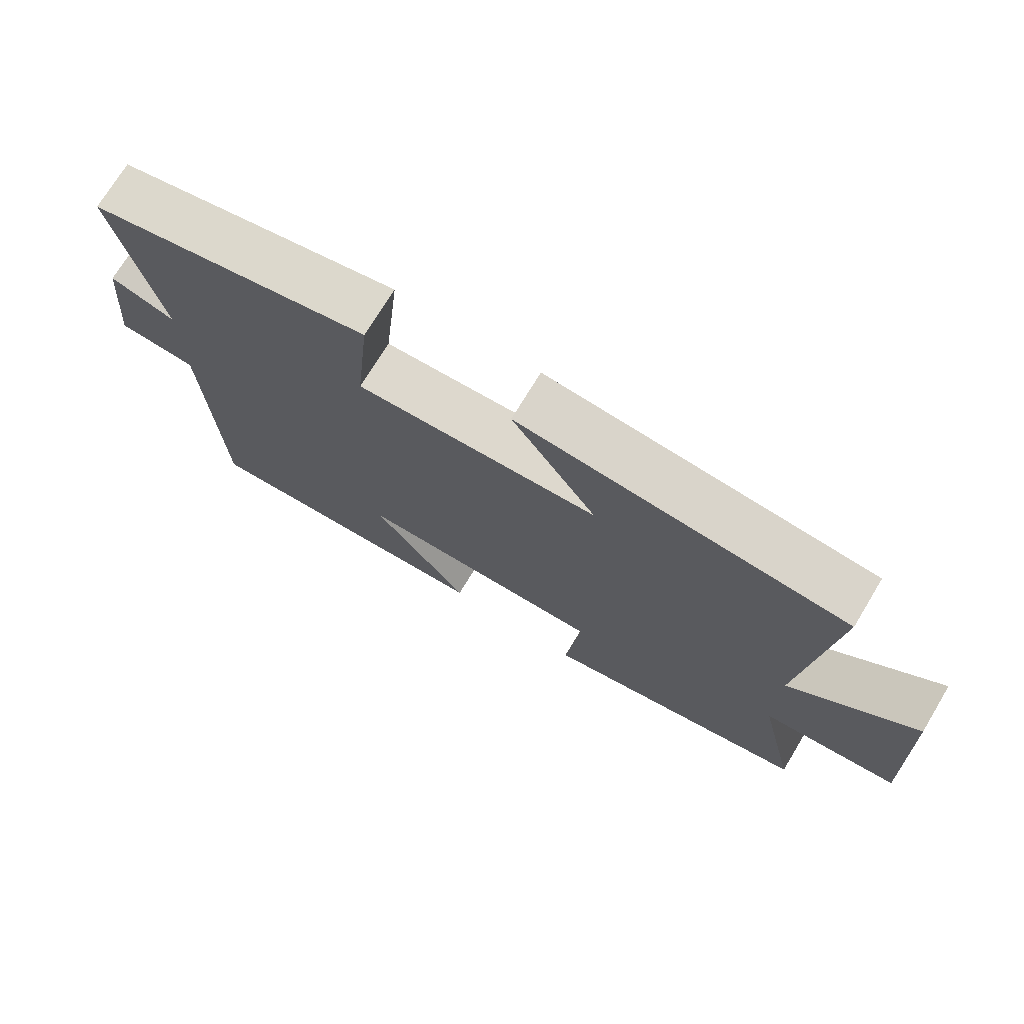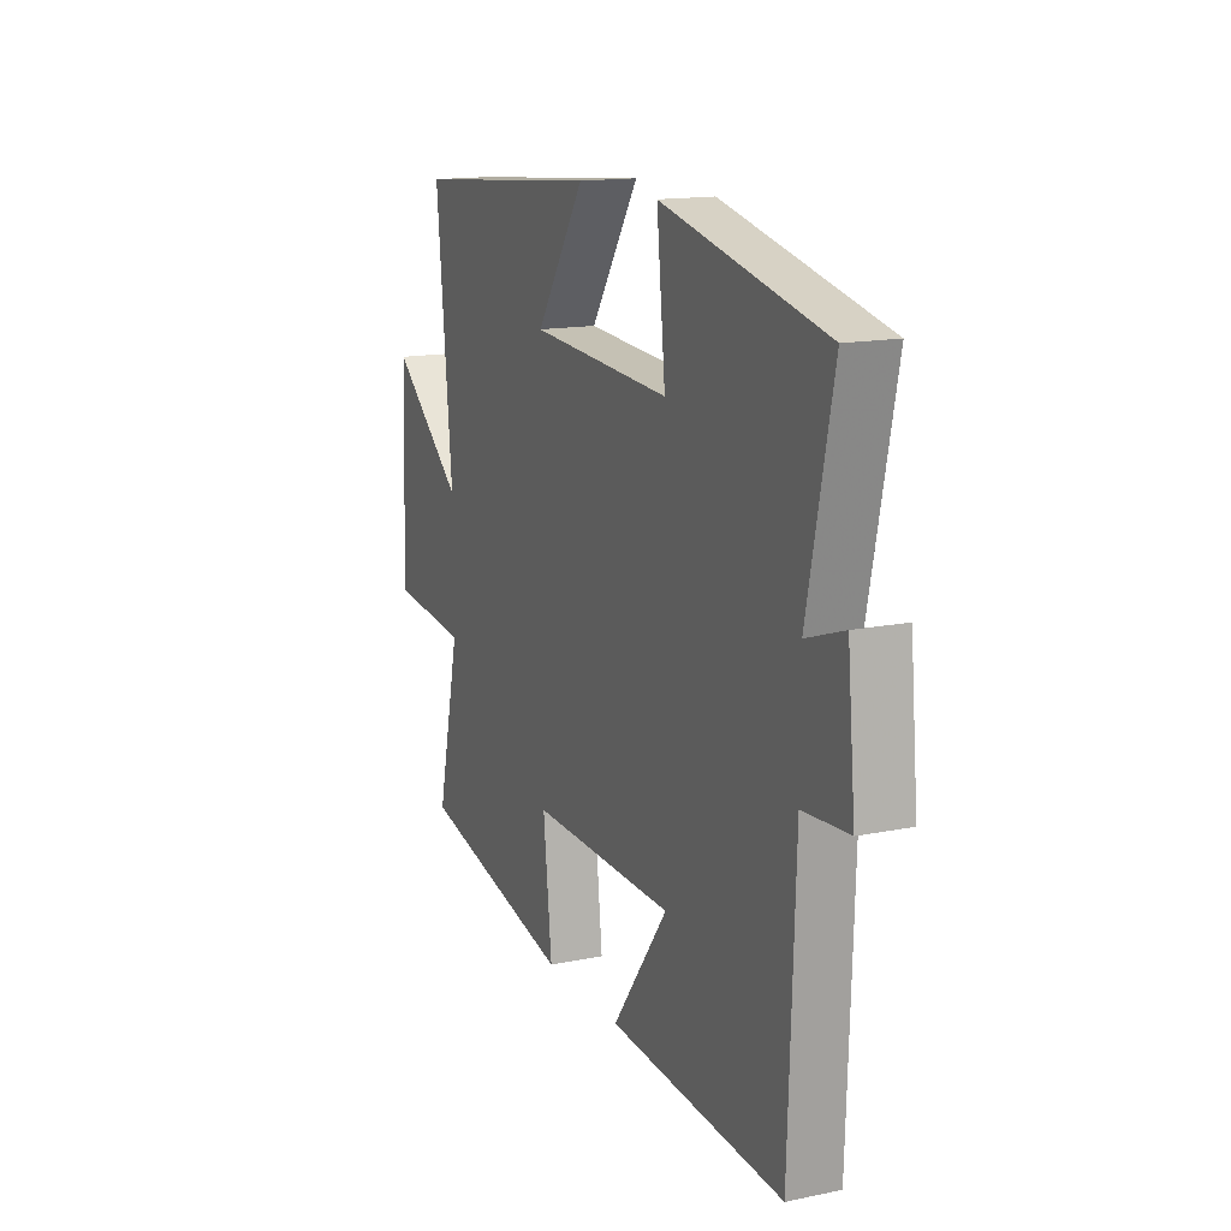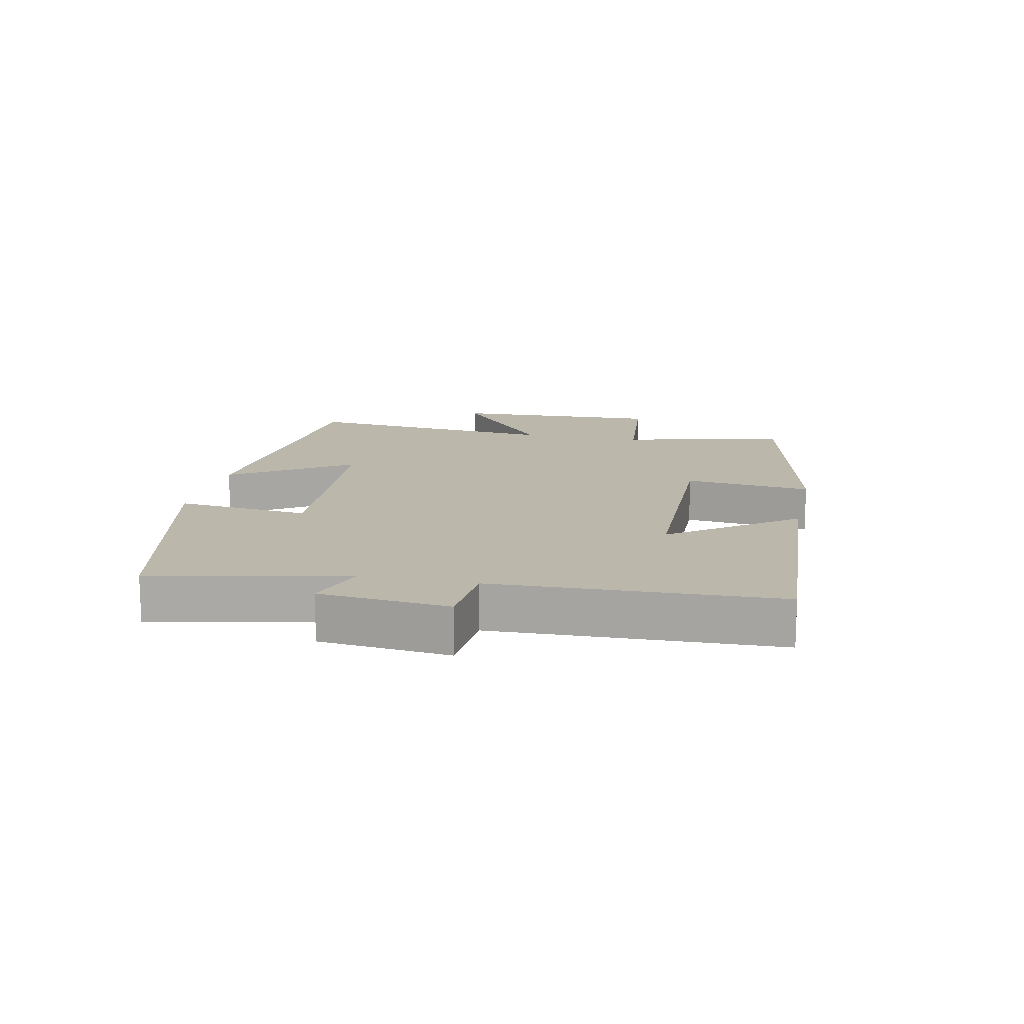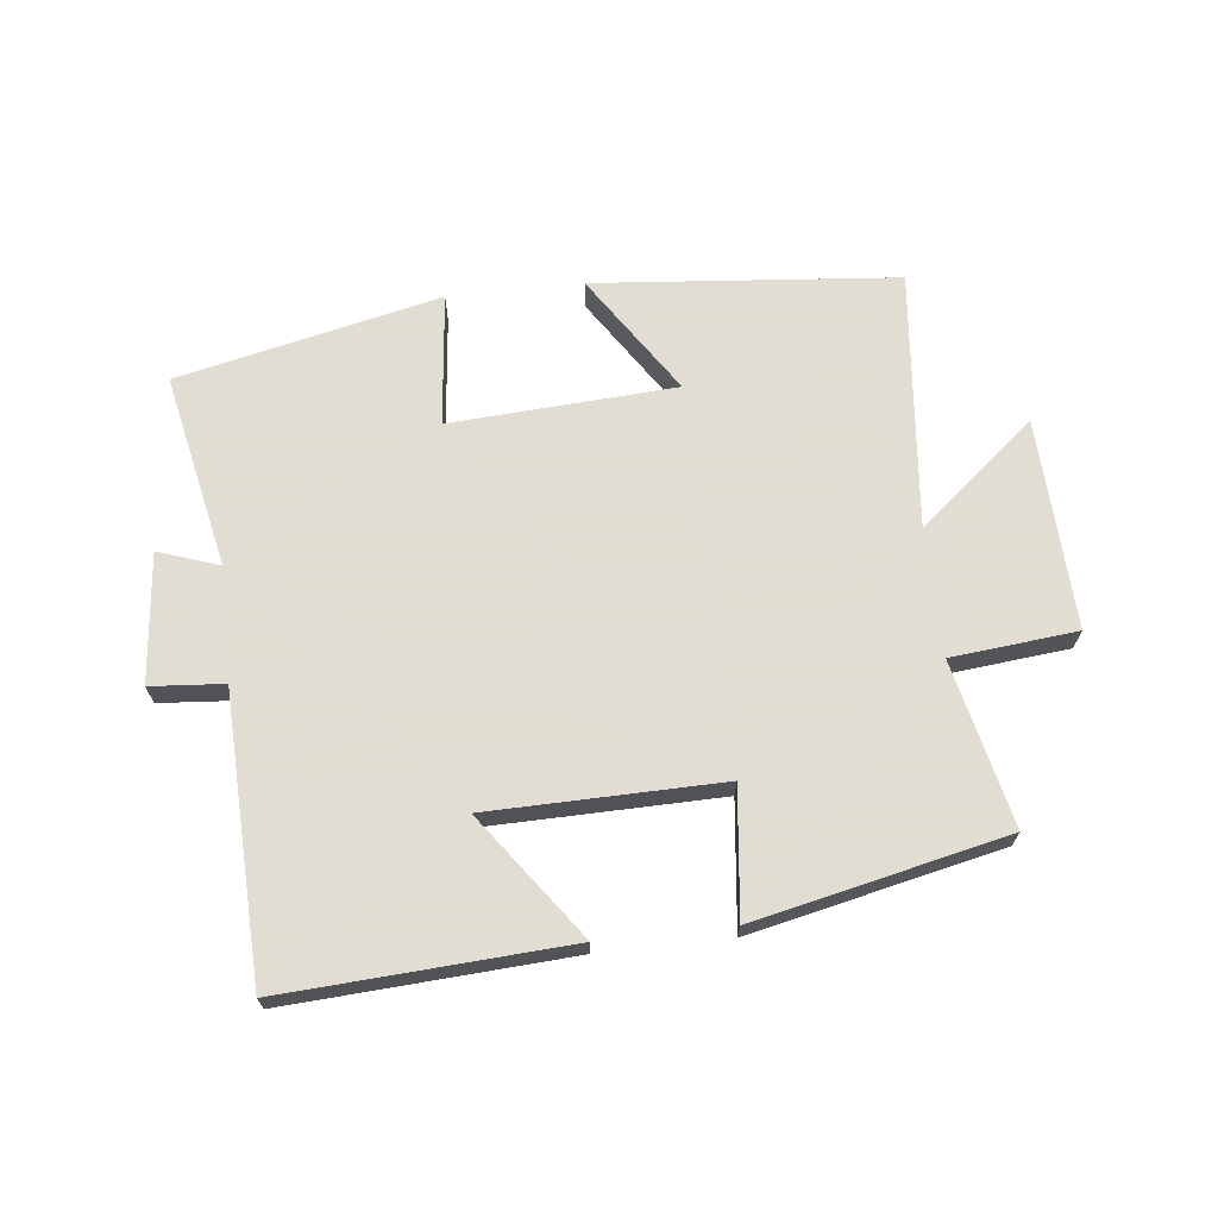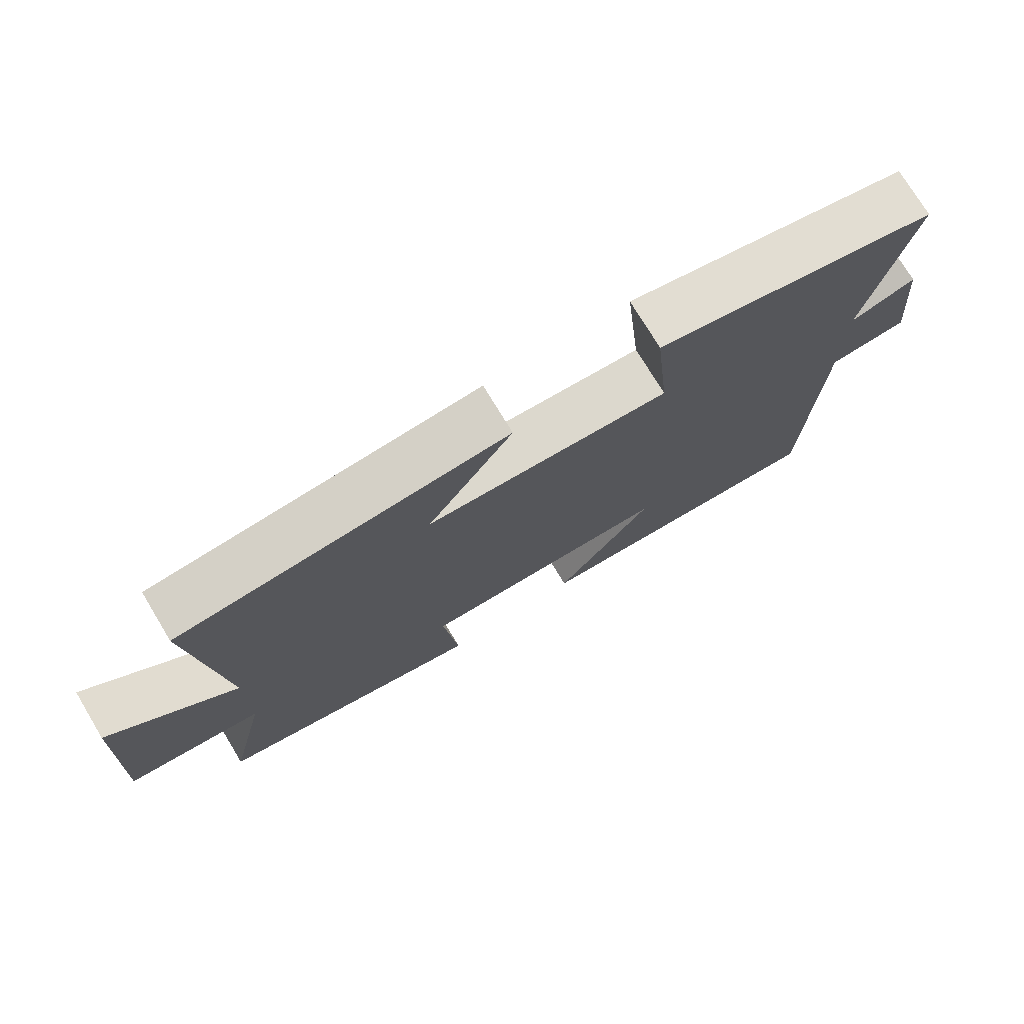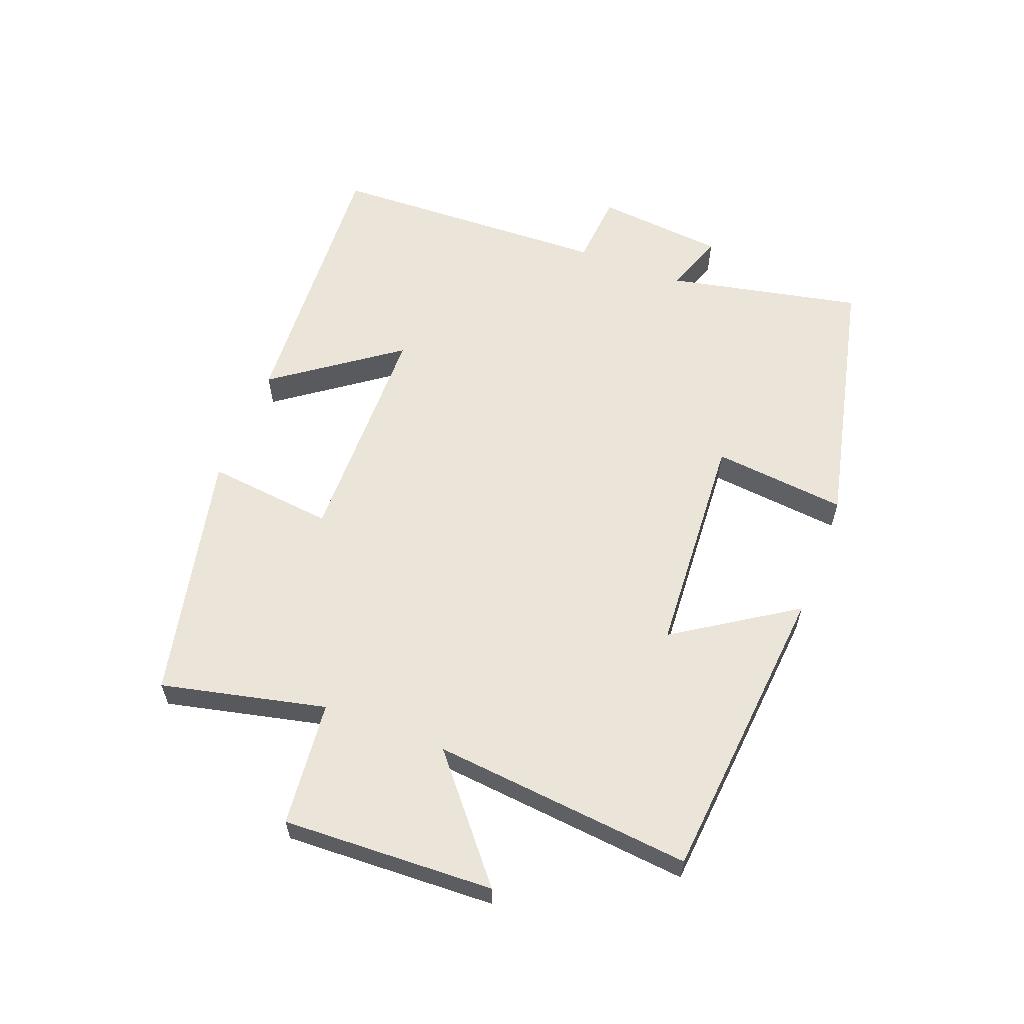
<metadata>
{"format":"obj","ext":"obj","renderer":"f3d","projection":"perspective","resolution":1024,"background":"white","views":[{"elev":72.9,"azim":-148.8,"up":"+Z"},{"elev":15.0,"azim":66.2,"up":"+Z"},{"elev":14.4,"azim":102.0,"up":"+Y"},{"elev":68.1,"azim":173.7,"up":"+Y"},{"elev":74.8,"azim":-31.1,"up":"+Z"},{"elev":59.6,"azim":-69.0,"up":"+Y"}]}
</metadata>
<code>
v 0.484 0.07 -0.527
v 0.038 0.07 -0.5
v 0.18 0.07 -0.305
v -0.186 0.07 -0.299
v -0.164 0.07 -0.5
v -0.559 0.07 -0.413
v -0.5 0.07 -0.153
v -0.698 0.07 -0.133
v -0.684 0.07 0.201
v -0.5 0.07 0.047
v -0.54 0.07 0.457
v -0.061 0.07 0.5
v -0.185 0.07 0.311
v 0.171 0.07 0.289
v 0.149 0.07 0.5
v 0.564 0.07 0.406
v 0.5 0.07 0.099
v 0.596 0.07 0.132
v 0.616 0.07 -0.072
v 0.5 0.07 -0.081
v 0.484 0 -0.527
v 0.038 0 -0.5
v 0.18 0 -0.305
v -0.186 0 -0.299
v -0.164 0 -0.5
v -0.559 0 -0.413
v -0.5 0 -0.153
v -0.698 0 -0.133
v -0.684 0 0.201
v -0.5 0 0.047
v -0.54 0 0.457
v -0.061 0 0.5
v -0.185 0 0.311
v 0.171 0 0.289
v 0.149 0 0.5
v 0.564 0 0.406
v 0.5 0 0.099
v 0.596 0 0.132
v 0.616 0 -0.072
v 0.5 0 -0.081
f 17 18 19 20
f 1 2 3
f 20 1 3
f 17 20 3
f 14 15 16 17
f 17 3 4
f 14 17 4
f 13 14 4
f 10 11 12 13
f 10 13 4
f 7 8 9 10
f 7 10 4 5
f 5 6 7
f 40 39 38 37
f 23 22 21
f 23 21 40
f 23 40 37
f 37 36 35 34
f 24 23 37
f 24 37 34
f 24 34 33
f 33 32 31 30
f 24 33 30
f 30 29 28 27
f 25 24 30 27
f 27 26 25
f 1 21 22 2
f 2 22 23 3
f 3 23 24 4
f 4 24 25 5
f 5 25 26 6
f 6 26 27 7
f 7 27 28 8
f 8 28 29 9
f 9 29 30 10
f 10 30 31 11
f 11 31 32 12
f 12 32 33 13
f 13 33 34 14
f 14 34 35 15
f 15 35 36 16
f 16 36 37 17
f 17 37 38 18
f 18 38 39 19
f 19 39 40 20
f 20 40 21 1

</code>
